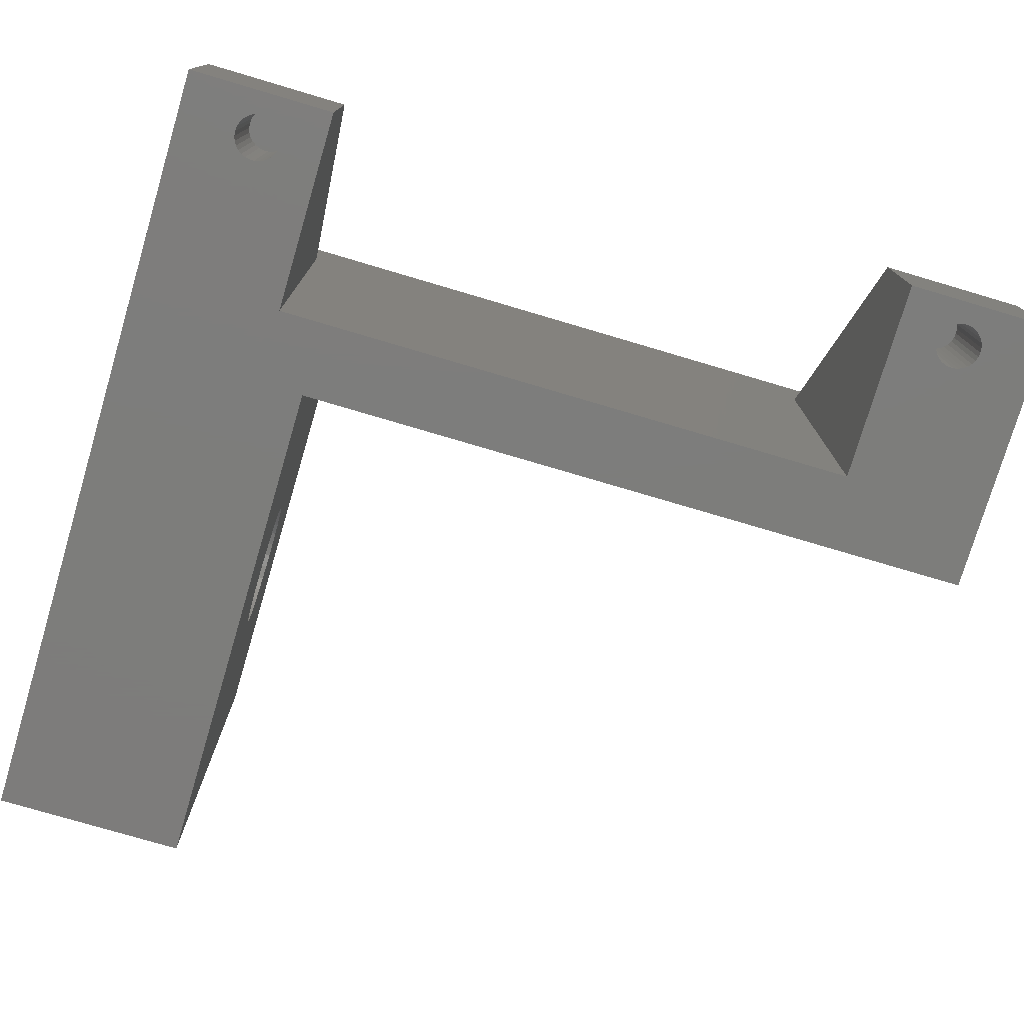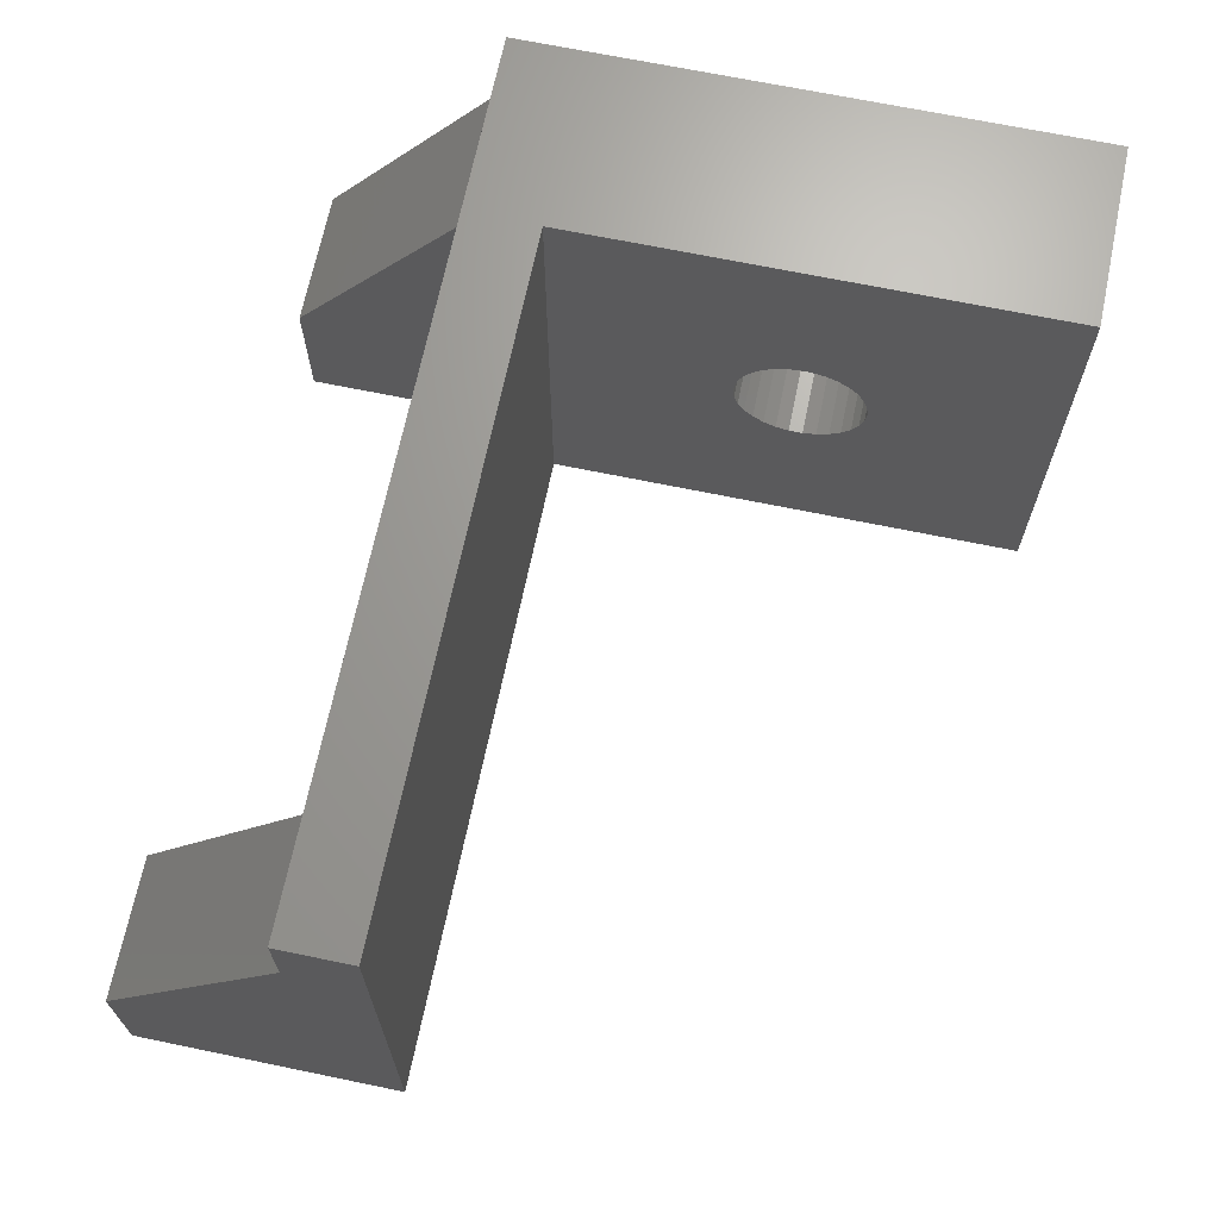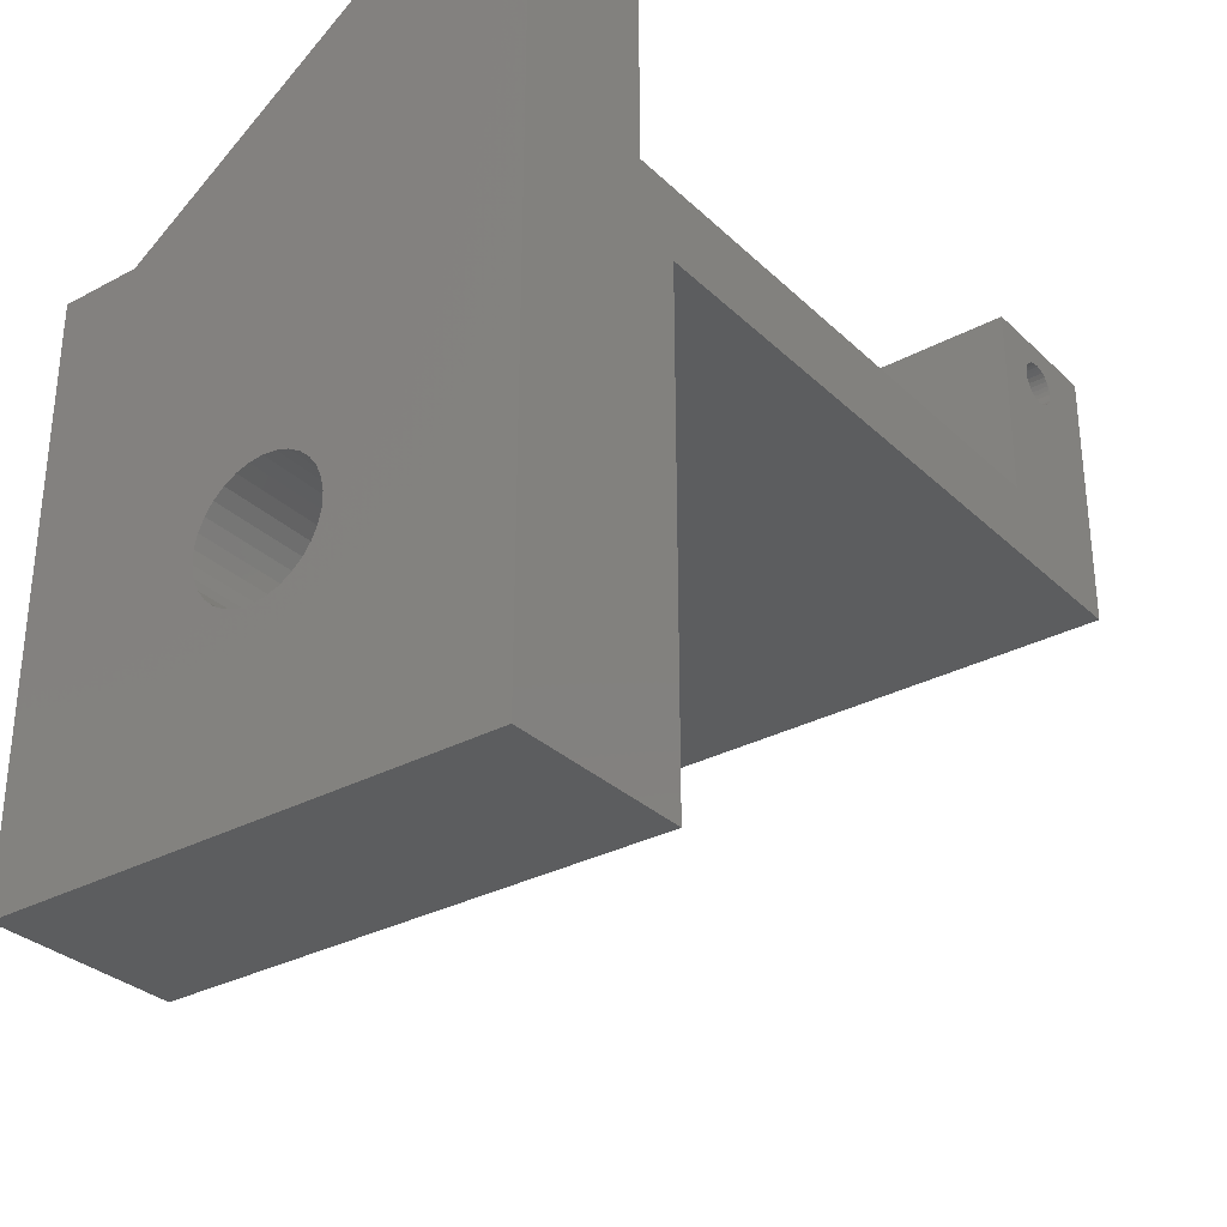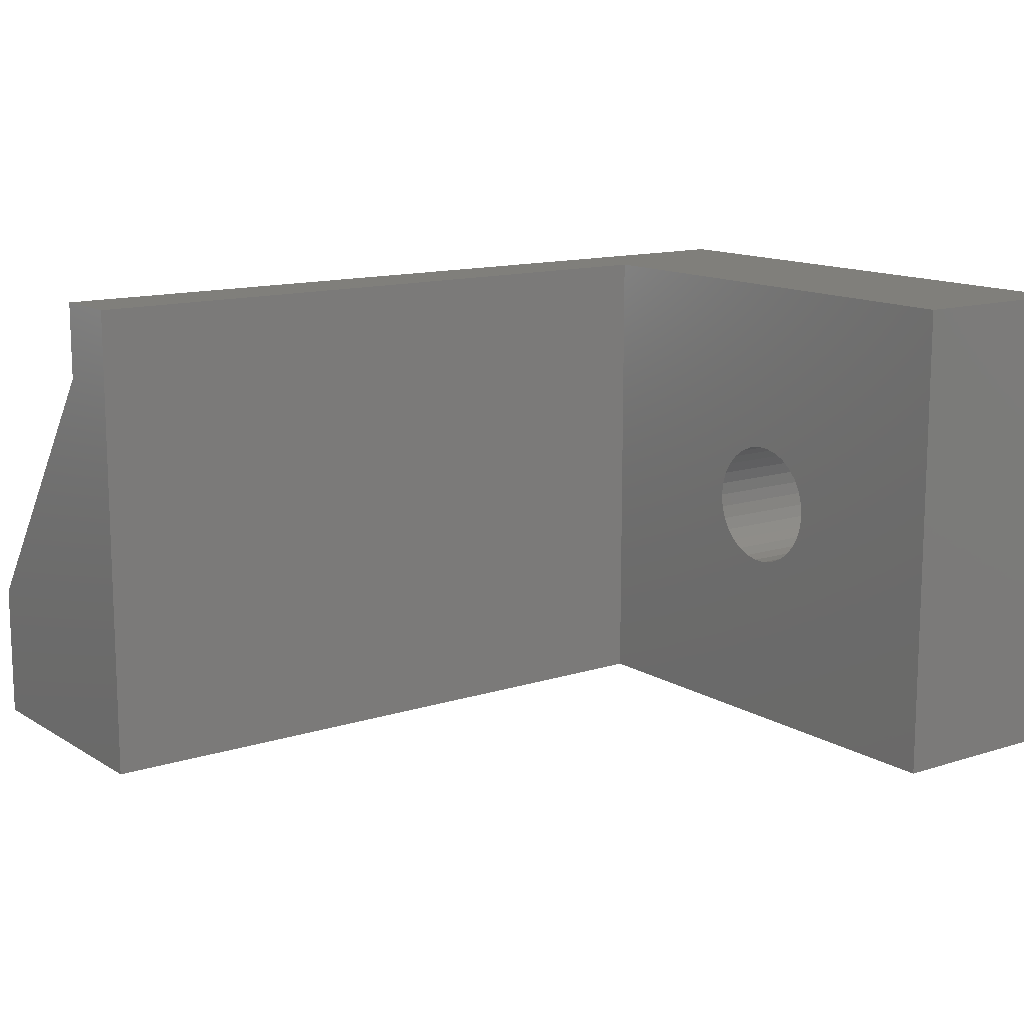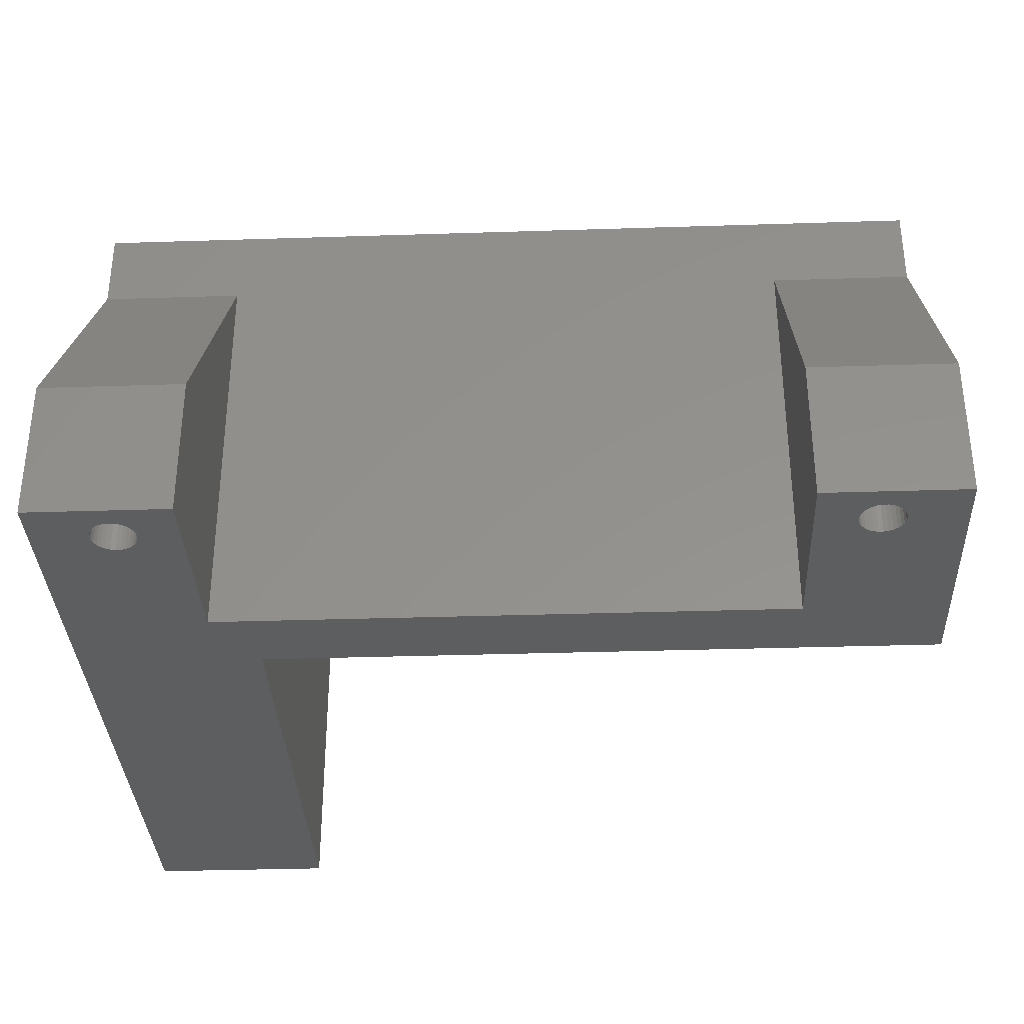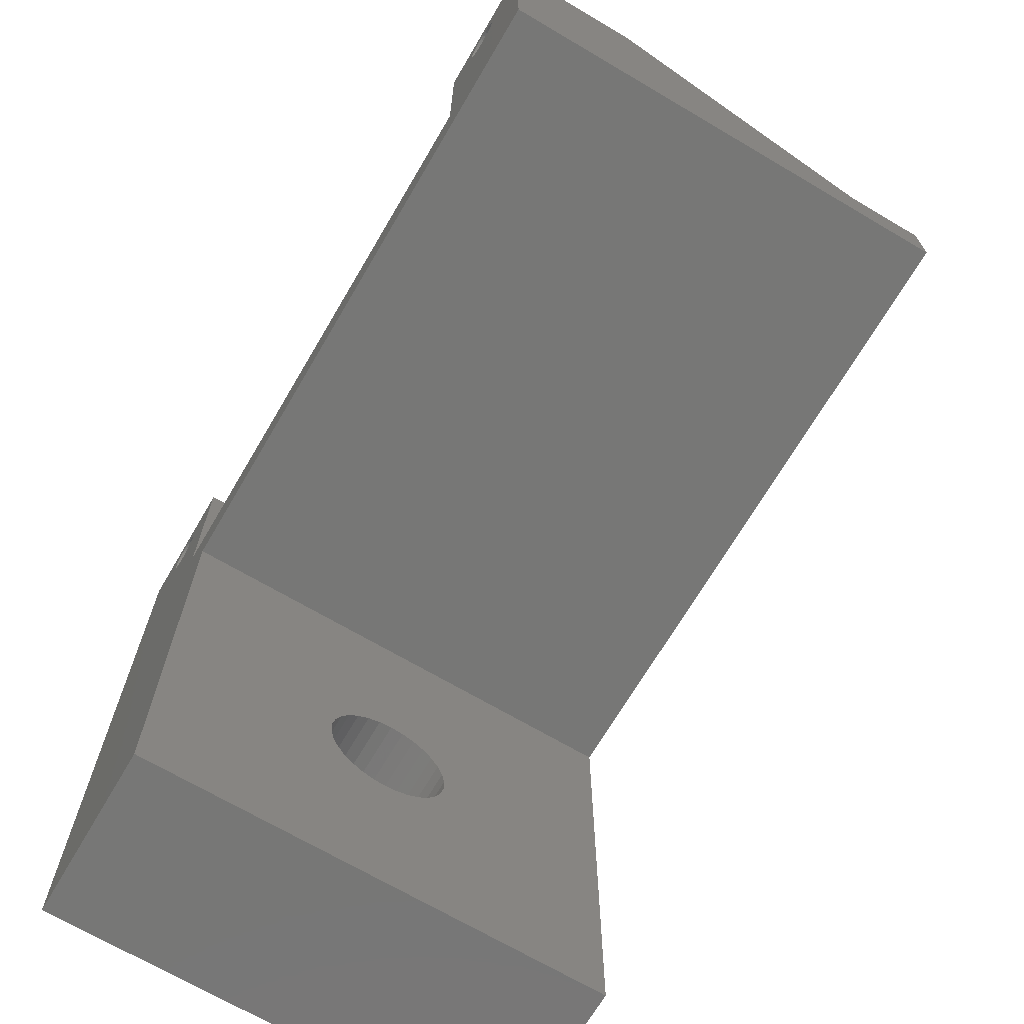
<metadata>
{"format":"stl","ext":"stl","renderer":"f3d","projection":"perspective","resolution":1024,"background":"white","views":[{"elev":-76.5,"azim":163.5,"up":"+Z"},{"elev":68.2,"azim":-78.3,"up":"+Z"},{"elev":-31.3,"azim":127.3,"up":"+Y"},{"elev":13.0,"azim":-36.2,"up":"+Z"},{"elev":-34.1,"azim":-177.5,"up":"+Z"},{"elev":-69.4,"azim":-120.5,"up":"+Y"}]}
</metadata>
<code>
# stl→obj: 204 verts, 408 faces
v -5.75 3 0
v 0 11 0
v 0 -20 0
v -2.32 9.063 0
v -2.3 9.25 0
v -2.378 8.884 0
v -2.472 8.721 0
v -2.598 8.581 0
v -2.75 8.471 0
v -2.922 8.394 0
v -3.106 8.355 0
v -3.294 8.355 0
v -3.478 8.394 0
v -3.65 8.471 0
v -3.802 8.581 0
v -3.928 8.721 0
v -4.022 8.884 0
v -5.75 11 0
v -4.08 9.063 0
v -7.5 0 0
v -7.5 -20 0
v -29.25 3 0
v -30.98 8.884 0
v -29.25 11 0
v -30.92 9.063 0
v -30.9 9.25 0
v -31.07 8.721 0
v -31.2 8.581 0
v -31.35 8.471 0
v -31.52 8.394 0
v -31.71 8.355 0
v -31.89 8.355 0
v -32.08 8.394 0
v -35 0 0
v -32.25 8.471 0
v -32.4 8.581 0
v -32.53 8.721 0
v -32.62 8.884 0
v -35 11 0
v -32.68 9.063 0
v -2.32 9.437 0
v -2.378 9.616 0
v -2.472 9.779 0
v -2.598 9.919 0
v -2.75 10.03 0
v -2.922 10.11 0
v -3.106 10.15 0
v -3.294 10.15 0
v -3.478 10.11 0
v -4.1 9.25 0
v -3.65 10.03 0
v -3.802 9.919 0
v -3.928 9.779 0
v -4.022 9.616 0
v -4.08 9.437 0
v -30.92 9.437 0
v -30.98 9.616 0
v -31.07 9.779 0
v -31.2 9.919 0
v -31.35 10.03 0
v -31.52 10.11 0
v -31.71 10.15 0
v -31.89 10.15 0
v -32.08 10.11 0
v -32.7 9.25 0
v -32.25 10.03 0
v -32.4 9.919 0
v -32.53 9.779 0
v -32.62 9.616 0
v -32.68 9.437 0
v 0 -8.675 12.29
v 0 3 16.75
v 0 3 20
v 0 -7.408 10.55
v 0 -7.35 10
v 0 -7.579 11.08
v 0 -7.856 11.56
v 0 -8.227 11.97
v 0 -9.181 12.52
v 0 -9.723 12.64
v 0 -20 20
v 0 -10.28 12.64
v 0 -10.82 12.52
v 0 -12.59 10.55
v 0 -12.65 10
v 0 -12.42 11.08
v 0 -12.14 11.56
v 0 -11.77 11.97
v 0 -11.32 12.29
v 0 -7.408 9.449
v 0 11 5.75
v 0 -7.579 8.922
v 0 -7.856 8.442
v 0 -8.227 8.031
v 0 -8.675 7.705
v 0 -9.181 7.48
v 0 -9.723 7.365
v 0 -10.28 7.365
v 0 -10.82 7.48
v 0 -12.59 9.449
v 0 -12.42 8.922
v 0 -11.32 7.705
v 0 -11.77 8.031
v 0 -12.14 8.442
v -7.5 0 20
v -35 0 20
v -5.75 11 5.75
v -5.75 3 16.75
v -35 11 5.75
v -35 3 16.75
v -35 3 20
v -29.25 3 16.75
v -29.25 11 5.75
v -7.5 -7.35 10
v -7.5 -7.408 9.449
v -7.5 -7.579 8.922
v -7.5 -7.856 8.442
v -7.5 -8.227 8.031
v -7.5 -8.675 7.705
v -7.5 -9.181 7.48
v -7.5 -9.723 7.365
v -7.5 -10.28 7.365
v -7.5 -10.82 7.48
v -7.5 -12.59 9.449
v -7.5 -12.65 10
v -7.5 -12.42 8.922
v -7.5 -12.14 8.442
v -7.5 -11.77 8.031
v -7.5 -11.32 7.705
v -7.5 -7.408 10.55
v -7.5 -7.579 11.08
v -7.5 -7.856 11.56
v -7.5 -8.227 11.97
v -7.5 -8.675 12.29
v -7.5 -9.181 12.52
v -7.5 -9.723 12.64
v -7.5 -10.28 12.64
v -7.5 -20 20
v -7.5 -10.82 12.52
v -7.5 -11.32 12.29
v -7.5 -12.59 10.55
v -7.5 -12.42 11.08
v -7.5 -11.77 11.97
v -7.5 -12.14 11.56
v -4.08 9.437 4.9
v -4.022 9.616 4.9
v -4.1 9.25 4.9
v -3.928 8.721 4.9
v -4.022 8.884 4.9
v -2.472 8.721 4.9
v -2.598 8.581 4.9
v -2.922 10.11 4.9
v -3.106 10.15 4.9
v -3.928 9.779 4.9
v -2.472 9.779 4.9
v -2.378 9.616 4.9
v -3.65 10.03 4.9
v -3.802 9.919 4.9
v -2.598 9.919 4.9
v -3.106 8.355 4.9
v -2.922 8.394 4.9
v -2.75 8.471 4.9
v -3.294 10.15 4.9
v -3.478 10.11 4.9
v -4.08 9.063 4.9
v -2.378 8.884 4.9
v -2.32 9.437 4.9
v -2.3 9.25 4.9
v -2.75 10.03 4.9
v -3.802 8.581 4.9
v -3.65 8.471 4.9
v -3.478 8.394 4.9
v -2.32 9.063 4.9
v -3.294 8.355 4.9
v -32.68 9.437 4.9
v -32.62 9.616 4.9
v -32.7 9.25 4.9
v -32.25 8.471 4.9
v -32.08 8.394 4.9
v -31.2 9.919 4.9
v -31.07 9.779 4.9
v -31.71 8.355 4.9
v -31.52 8.394 4.9
v -32.53 9.779 4.9
v -31.35 10.03 4.9
v -31.52 10.11 4.9
v -32.62 8.884 4.9
v -32.68 9.063 4.9
v -32.4 9.919 4.9
v -31.71 10.15 4.9
v -30.92 9.063 4.9
v -30.98 8.884 4.9
v -31.89 10.15 4.9
v -32.08 10.11 4.9
v -32.4 8.581 4.9
v -31.35 8.471 4.9
v -30.92 9.437 4.9
v -30.9 9.25 4.9
v -31.89 8.355 4.9
v -32.25 10.03 4.9
v -31.07 8.721 4.9
v -32.53 8.721 4.9
v -30.98 9.616 4.9
v -31.2 8.581 4.9
f 1 2 3
f 2 4 5
f 2 6 4
f 2 7 6
f 2 1 7
f 7 1 8
f 8 1 9
f 9 1 10
f 10 1 11
f 11 1 12
f 12 1 13
f 13 1 14
f 14 1 15
f 15 1 16
f 16 1 17
f 17 18 19
f 18 17 1
f 20 3 21
f 3 20 1
f 20 22 1
f 23 24 22
f 24 25 26
f 24 23 25
f 22 27 23
f 22 28 27
f 22 29 28
f 22 30 29
f 22 31 30
f 22 32 31
f 22 33 32
f 34 33 22
f 33 34 35
f 35 34 36
f 36 34 37
f 38 39 40
f 37 39 38
f 39 37 34
f 34 22 20
f 41 2 5
f 42 2 41
f 43 2 42
f 44 2 43
f 45 2 44
f 46 2 45
f 47 2 46
f 18 47 48
f 18 48 49
f 19 18 50
f 47 18 2
f 51 18 49
f 52 18 51
f 53 18 52
f 54 18 53
f 55 18 54
f 50 18 55
f 56 24 26
f 57 24 56
f 58 24 57
f 59 24 58
f 60 24 59
f 61 24 60
f 62 24 61
f 63 24 62
f 39 63 64
f 40 39 65
f 63 39 24
f 66 39 64
f 67 39 66
f 68 39 67
f 69 39 68
f 70 39 69
f 65 39 70
f 71 72 73
f 72 74 75
f 72 76 74
f 72 77 76
f 72 78 77
f 72 71 78
f 73 79 71
f 73 80 79
f 81 80 73
f 80 81 82
f 82 81 83
f 84 81 85
f 86 81 84
f 87 81 86
f 88 81 87
f 89 81 88
f 83 81 89
f 90 91 72
f 90 72 75
f 92 91 90
f 93 91 92
f 91 93 2
f 94 2 93
f 95 2 94
f 96 2 95
f 3 96 97
f 3 97 98
f 3 98 99
f 3 85 81
f 85 3 100
f 100 3 101
f 96 3 2
f 102 3 99
f 103 3 102
f 104 3 103
f 101 3 104
f 34 105 106
f 105 34 20
f 1 107 18
f 107 1 108
f 91 108 72
f 108 91 107
f 2 107 91
f 107 2 18
f 34 109 39
f 109 34 110
f 106 110 34
f 110 106 111
f 1 112 108
f 112 1 22
f 108 73 72
f 73 108 111
f 112 111 108
f 111 112 110
f 22 113 112
f 113 22 24
f 113 110 112
f 110 113 109
f 24 109 113
f 109 24 39
f 20 114 105
f 20 115 114
f 20 116 115
f 20 117 116
f 20 118 117
f 20 119 118
f 20 120 119
f 20 121 120
f 20 122 121
f 21 122 20
f 122 21 123
f 124 21 125
f 126 21 124
f 127 21 126
f 128 21 127
f 129 21 128
f 123 21 129
f 130 105 114
f 131 105 130
f 132 105 131
f 133 105 132
f 134 105 133
f 135 105 134
f 136 105 135
f 137 105 136
f 138 137 139
f 138 139 140
f 138 125 21
f 125 138 141
f 141 138 142
f 137 138 105
f 143 138 140
f 144 138 143
f 142 138 144
f 21 81 138
f 81 21 3
f 73 105 81
f 111 105 73
f 105 111 106
f 81 105 138
f 145 54 146
f 54 145 55
f 147 55 145
f 55 147 50
f 148 17 149
f 17 148 16
f 8 150 7
f 150 8 151
f 47 152 153
f 152 47 46
f 146 53 154
f 53 146 54
f 42 155 43
f 155 42 156
f 52 157 158
f 157 52 51
f 43 159 44
f 159 43 155
f 10 160 161
f 160 10 11
f 9 161 162
f 161 9 10
f 49 163 164
f 163 49 48
f 165 50 147
f 50 165 19
f 7 166 6
f 166 7 150
f 149 19 165
f 19 149 17
f 48 153 163
f 153 48 47
f 5 167 41
f 167 5 168
f 51 164 157
f 164 51 49
f 45 159 169
f 159 45 44
f 170 16 148
f 16 170 15
f 13 171 172
f 171 13 14
f 46 169 152
f 169 46 45
f 154 52 158
f 52 154 53
f 41 156 42
f 156 41 167
f 4 168 5
f 168 4 173
f 6 173 4
f 173 6 166
f 12 172 174
f 172 12 13
f 173 167 168
f 166 167 173
f 166 156 167
f 150 156 166
f 150 155 156
f 151 155 150
f 151 159 155
f 162 159 151
f 162 169 159
f 161 169 162
f 161 152 169
f 160 152 161
f 160 153 152
f 174 153 160
f 174 163 153
f 172 163 174
f 172 164 163
f 171 164 172
f 171 157 164
f 170 157 171
f 170 158 157
f 148 158 170
f 148 154 158
f 149 154 148
f 149 146 154
f 165 146 149
f 165 145 146
f 145 165 147
f 11 174 160
f 174 11 12
f 8 162 151
f 162 8 9
f 14 170 171
f 170 14 15
f 175 69 176
f 69 175 70
f 177 70 175
f 70 177 65
f 33 178 179
f 178 33 35
f 58 180 59
f 180 58 181
f 30 182 183
f 182 30 31
f 176 68 184
f 68 176 69
f 61 185 186
f 185 61 60
f 187 40 188
f 40 187 38
f 184 67 189
f 67 184 68
f 62 186 190
f 186 62 61
f 23 191 25
f 191 23 192
f 64 193 194
f 193 64 63
f 35 195 178
f 195 35 36
f 29 183 196
f 183 29 30
f 188 65 177
f 65 188 40
f 26 197 56
f 197 26 198
f 32 179 199
f 179 32 33
f 66 194 200
f 194 66 64
f 27 192 23
f 192 27 201
f 202 38 187
f 38 202 37
f 67 200 189
f 200 67 66
f 25 198 26
f 198 25 191
f 63 190 193
f 190 63 62
f 195 37 202
f 37 195 36
f 57 181 58
f 181 57 203
f 28 201 27
f 201 28 204
f 60 180 185
f 180 60 59
f 28 196 204
f 196 28 29
f 31 199 182
f 199 31 32
f 56 203 57
f 203 56 197
f 191 197 198
f 192 197 191
f 192 203 197
f 201 203 192
f 201 181 203
f 204 181 201
f 204 180 181
f 196 180 204
f 196 185 180
f 183 185 196
f 183 186 185
f 182 186 183
f 182 190 186
f 199 190 182
f 199 193 190
f 179 193 199
f 179 194 193
f 178 194 179
f 178 200 194
f 195 200 178
f 195 189 200
f 202 189 195
f 202 184 189
f 187 184 202
f 187 176 184
f 188 176 187
f 188 175 176
f 175 188 177
f 129 103 102
f 103 129 128
f 119 96 95
f 96 119 120
f 101 124 100
f 124 101 126
f 85 141 84
f 141 85 125
f 122 99 98
f 99 122 123
f 104 126 101
f 126 104 127
f 140 83 89
f 83 140 139
f 143 89 88
f 89 143 140
f 103 127 104
f 127 103 128
f 136 79 80
f 79 136 135
f 115 75 114
f 75 115 90
f 114 74 130
f 74 114 75
f 120 97 96
f 97 120 121
f 116 90 115
f 90 116 92
f 121 98 97
f 98 121 122
f 100 125 85
f 125 100 124
f 123 102 99
f 102 123 129
f 87 143 88
f 143 87 144
f 118 95 94
f 95 118 119
f 132 78 133
f 78 132 77
f 84 142 86
f 142 84 141
f 135 71 79
f 71 135 134
f 134 78 71
f 78 134 133
f 131 77 132
f 77 131 76
f 139 82 83
f 82 139 137
f 137 80 82
f 80 137 136
f 86 144 87
f 144 86 142
f 118 93 117
f 93 118 94
f 130 76 131
f 76 130 74
f 117 92 116
f 92 117 93

</code>
